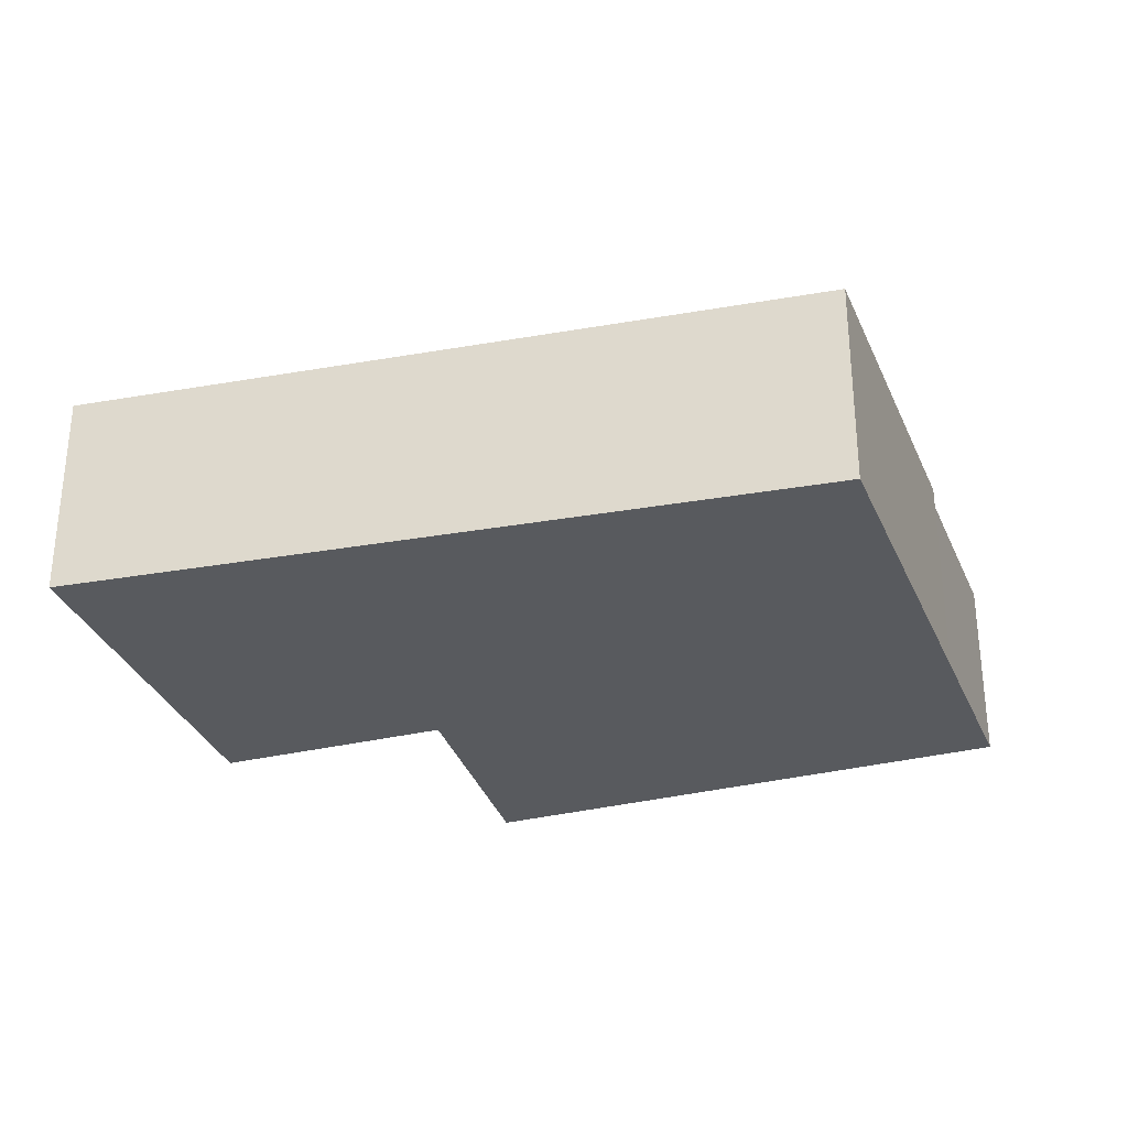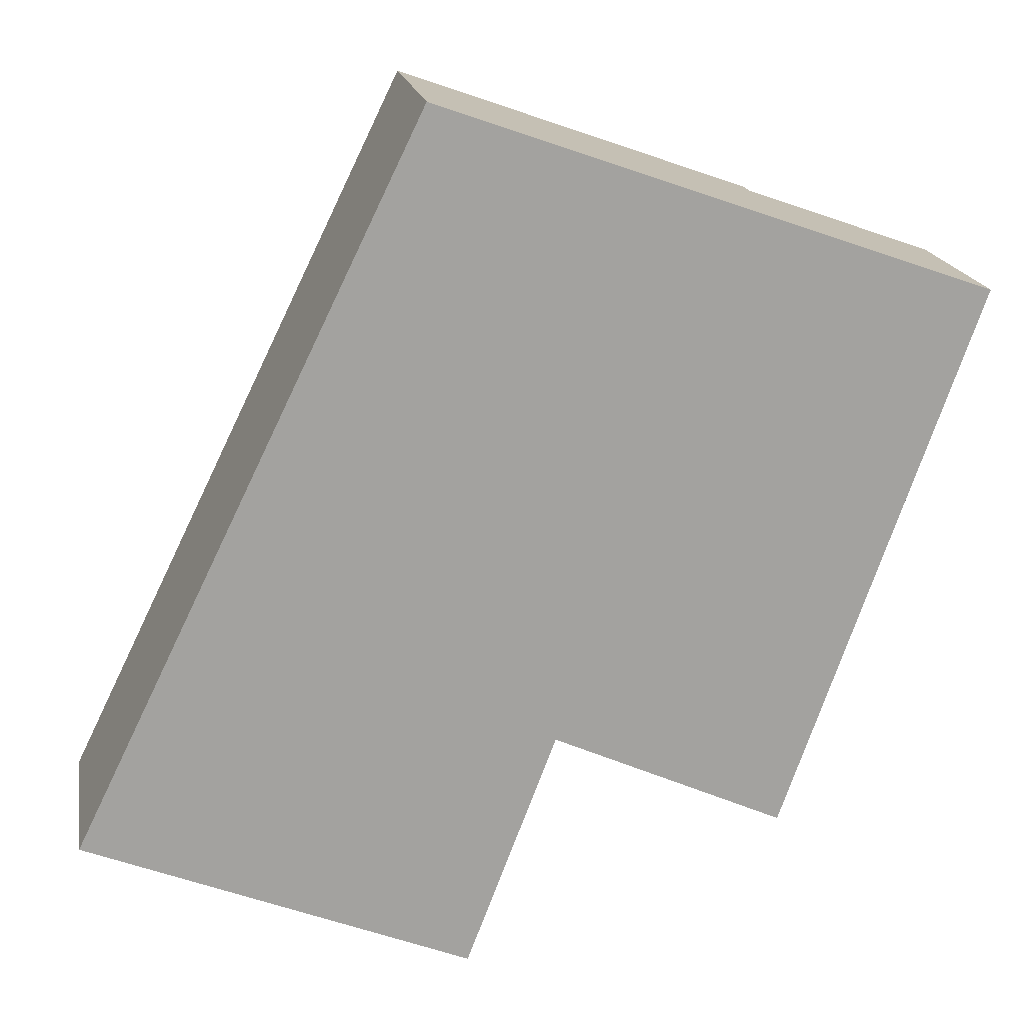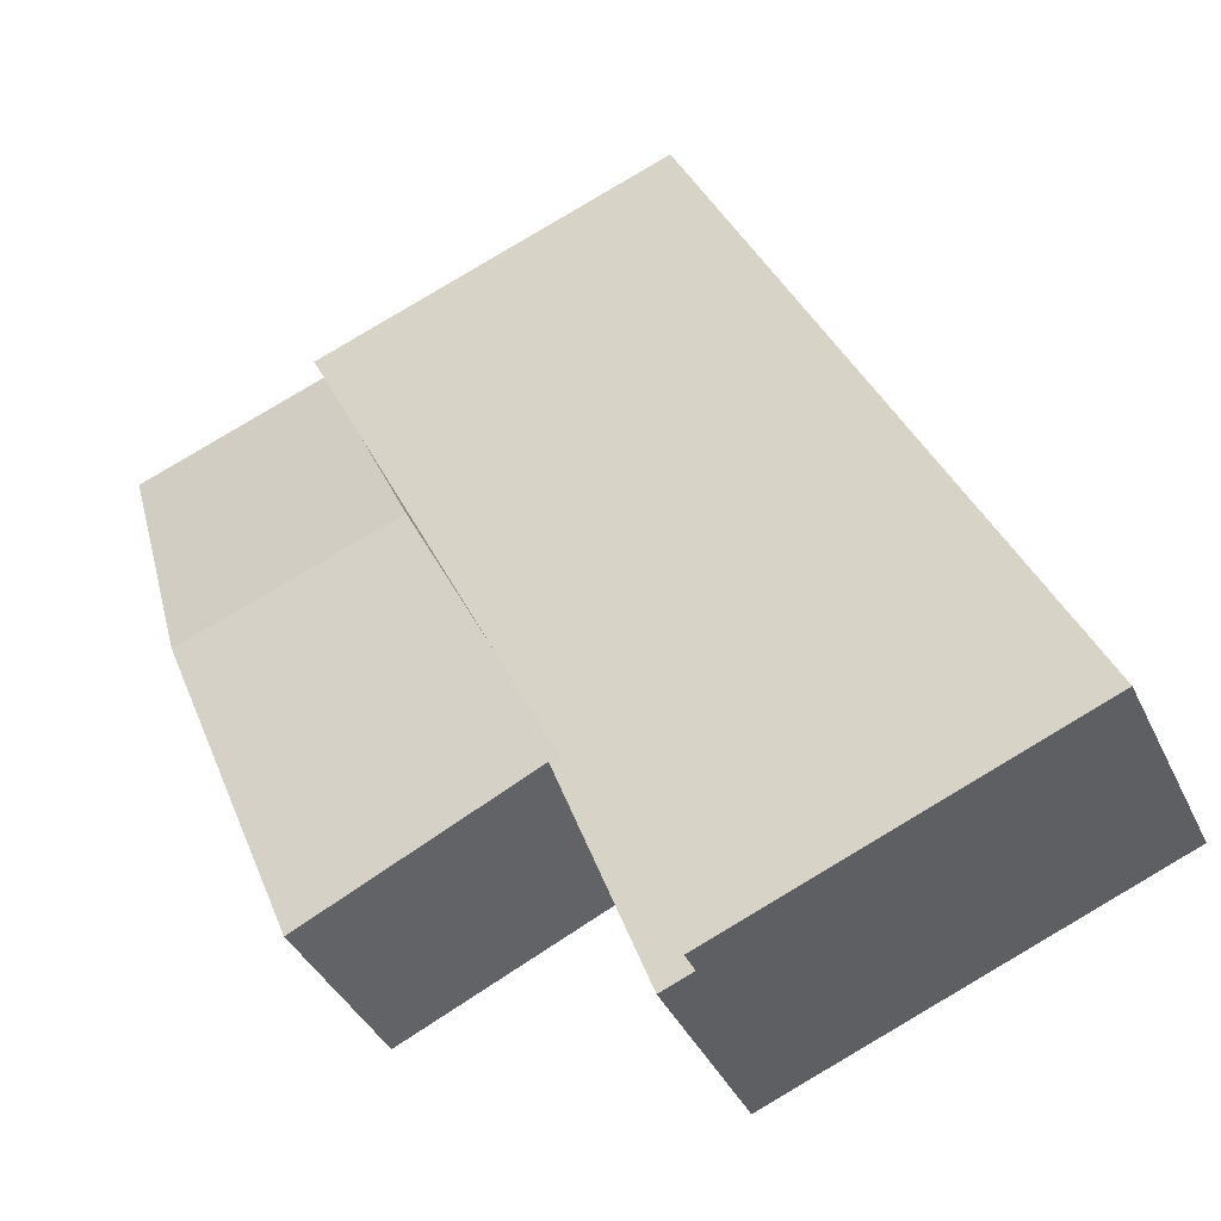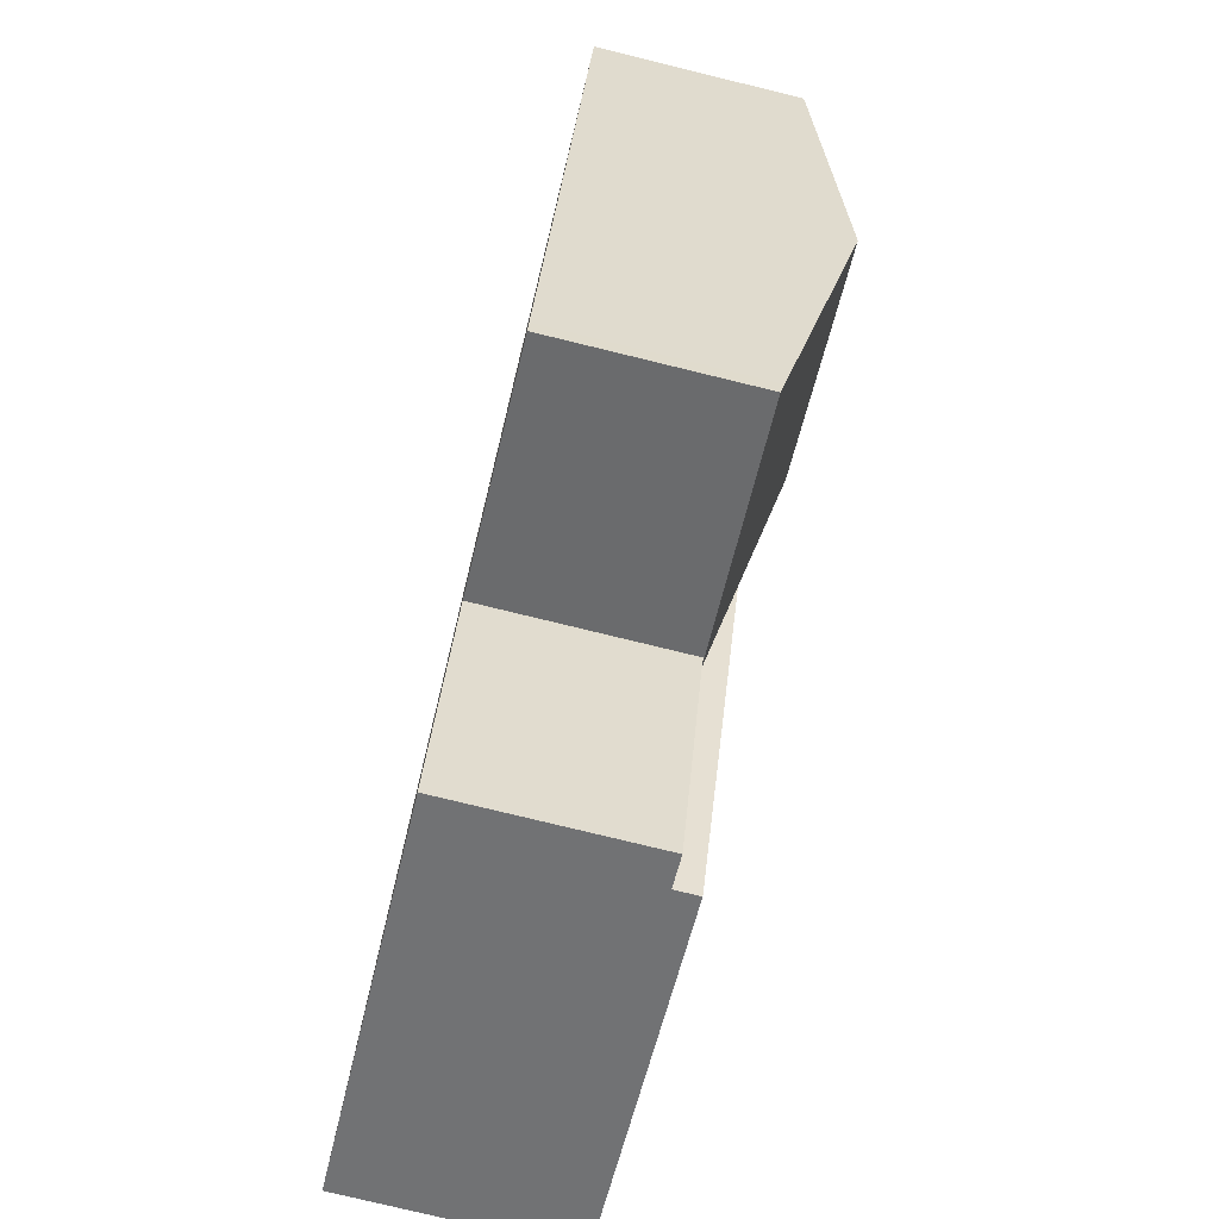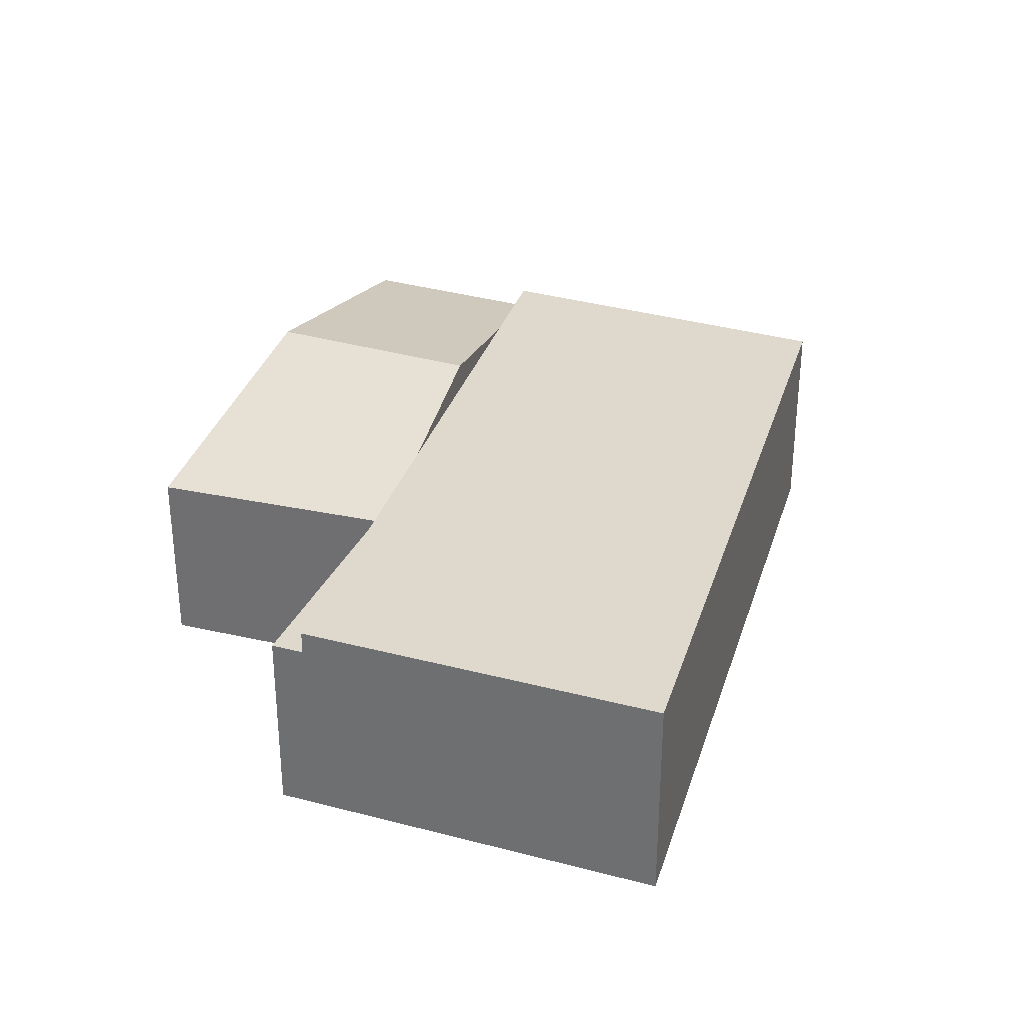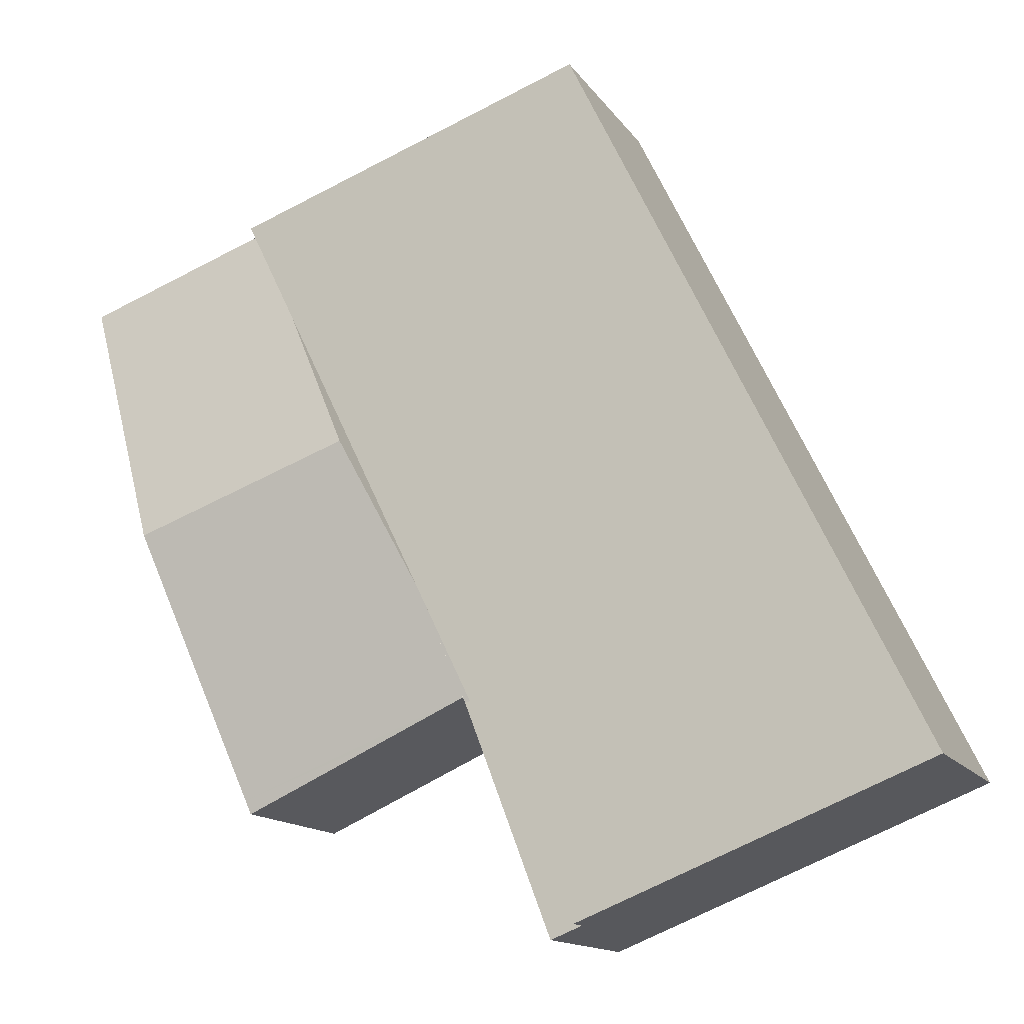
<metadata>
{"format":"obj","ext":"obj","renderer":"f3d","projection":"perspective","resolution":1024,"background":"white","views":[{"elev":-31.0,"azim":-49.9,"up":"+Y"},{"elev":17.8,"azim":-9.6,"up":"+Z"},{"elev":-39.0,"azim":-156.8,"up":"+Z"},{"elev":-77.4,"azim":76.3,"up":"+Z"},{"elev":31.9,"azim":-137.9,"up":"+Y"},{"elev":-13.8,"azim":-158.3,"up":"+Z"}]}
</metadata>
<code>
v  7.673 3.253 4.458
v  10.75 3.144 3.978
v  10.56 3.253 3.436
v  11.79 2.563 6.873
v  8.617 2.848 6.397
v  9.281 2.563 7.761
v  6.729 2.848 2.519
v  6.171 2.544 1.011
v  6.021 2.544 1.064
v  6.198 2.559 1.083
v  9.293 2.544 -0.096
v  9.678 2.76 0.979
v  7.075 2.544 0.691
v  9.23 2.509 -0.273
v  4.606 2.544 -1.843
v  5.017 2.544 -2.008
v  9.281 -4.752e-16 7.761
v  8.617 -3.917e-16 6.397
v  7.673 -2.73e-16 4.458
v  6.729 -1.542e-16 2.519
v  6.021 -6.515e-17 1.064
v  4.606 1.129e-16 -1.843
v  11.79 -4.208e-16 6.873
v  10.75 -2.436e-16 3.978
v  10.56 -2.104e-16 3.436
v  9.678 -5.995e-17 0.979
v  9.293 5.878e-18 -0.096
v  9.23 1.672e-17 -0.273
v  6.198 -6.631e-17 1.083
v  5.017 1.23e-16 -2.008
v  6.171 -6.191e-17 1.011
v  7.075 -4.231e-17 0.691
v  4.588 2.848 9.425
v  9.281 2.848 7.761
v  7.673 2.848 4.458
v  1.328 2.848 2.728
v  6.021 2.848 1.064
v  4.606 2.848 -1.843
v  0 2.848 1.744e-16
v  4.588 -5.771e-16 9.425
v  1.328 -1.67e-16 2.728
v  0 0 0
g defaultobject
f 1 2 3
f 2 1 4
f 4 1 5
f 4 5 6
f 7 8 9
f 8 7 10
f 10 7 11
f 11 7 12
f 12 7 3
f 3 7 1
f 13 11 14
f 11 13 10
f 15 8 16
f 8 15 9
f 5 17 6
f 17 5 18
f 18 5 1
f 18 1 19
f 19 1 7
f 19 7 20
f 20 7 9
f 20 9 21
f 21 9 15
f 21 15 22
f 17 4 6
f 4 17 23
f 23 2 4
f 2 23 24
f 2 24 3
f 3 24 12
f 12 24 25
f 12 25 26
f 12 26 11
f 11 26 27
f 11 27 14
f 14 27 28
f 29 8 10
f 8 29 16
f 16 29 30
f 30 29 31
f 28 13 14
f 13 28 10
f 10 28 32
f 10 32 29
f 30 15 16
f 15 30 22
f 30 21 22
f 21 30 31
f 21 31 20
f 20 31 29
f 20 29 32
f 20 32 28
f 20 28 19
f 19 28 27
f 19 27 26
f 19 26 18
f 18 26 25
f 18 25 17
f 17 25 24
f 17 24 23
f 5 33 34
f 33 5 35
f 33 35 7
f 33 7 36
f 36 7 37
f 36 37 38
f 36 38 39
f 36 40 33
f 40 36 41
f 41 36 39
f 41 39 42
f 40 34 33
f 34 40 17
f 17 5 34
f 5 17 18
f 5 18 35
f 35 18 19
f 35 19 7
f 7 19 20
f 7 20 37
f 37 20 21
f 37 21 38
f 38 21 22
f 22 39 38
f 39 22 42
f 41 17 40
f 17 41 18
f 18 41 19
f 19 41 20
f 20 41 42
f 20 42 21
f 21 42 22

</code>
